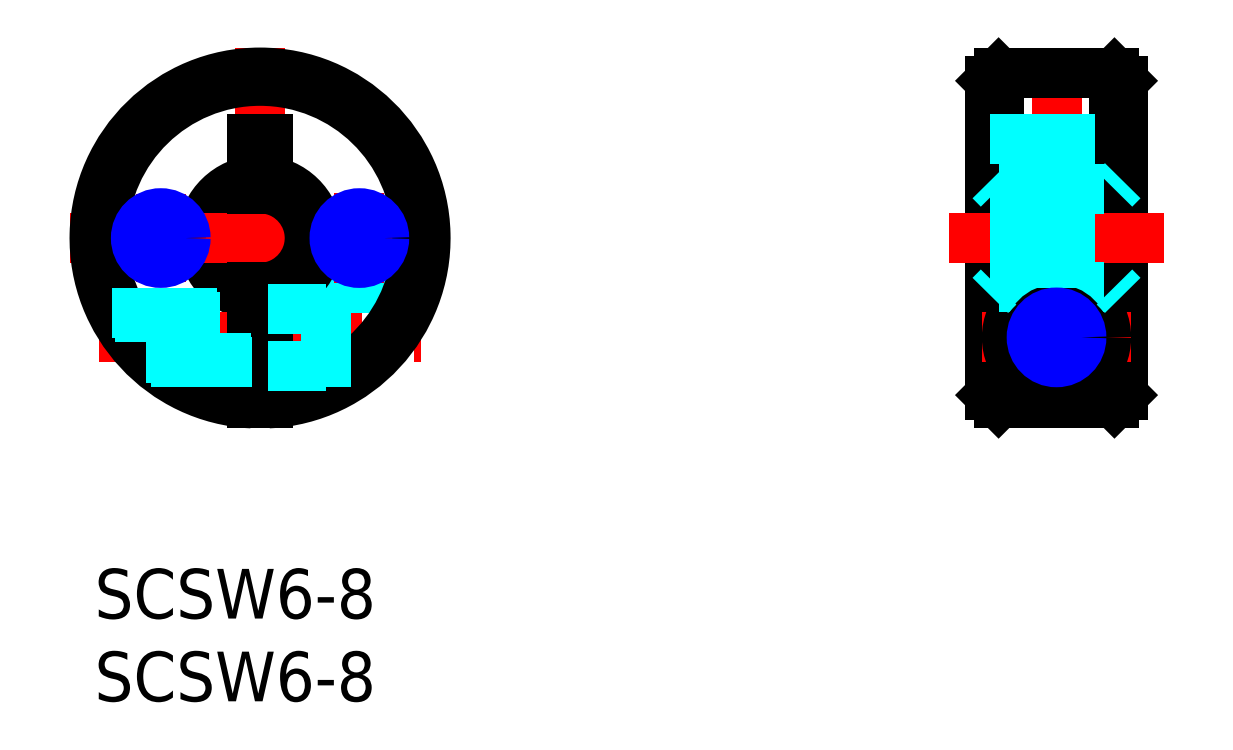
<metadata>
{"format":"dxf","ext":"dxf","renderer":"ezdxf+matplotlib","layout":"modelspace","background":"white","min_lineweight":24,"dpi":150}
</metadata>
<code>
0
SECTION
2
ENTITIES
0
INSERT
8
MSM_CONTINUOUS
2
*U2
10
0
20
0
30
0
0
INSERT
8
MSM_CONTINUOUS
2
*U3
10
0
20
0
30
0
0
LINE
8
MSM_CENTER
10
10
20
31.49
30
0
11
10
21
8.487
31
0
0
ARC
8
MSM_CONTINUOUS
10
10
20
19.99
30
0
40
3
50
99.59
51
260.4
0
ARC
8
MSM_CONTINUOUS
10
10
20
19.99
30
0
40
3.5
50
98.21
51
261.8
0
LINE
8
MSM_CENTER
10
0.2756
20
13.99
30
0
11
19.72
21
13.99
31
0
0
LINE
8
MSM_CENTER
10
-1.5
20
19.99
30
0
11
21.5
21
19.99
31
0
0
LINE
8
MSM_DASHED
10
14
20
10.99
30
0
11
14.36
21
10.99
31
0
0
LINE
8
MSM_DASHED
10
14
20
16.99
30
0
11
19.54
21
16.99
31
0
0
ARC
8
MSM_CONTINUOUS
10
10
20
19.99
30
0
40
3.5
50
278.2
51
81.79
0
ARC
8
MSM_CONTINUOUS
10
10
20
19.99
30
0
40
9.5
50
273
51
267
0
ARC
8
MSM_CONTINUOUS
10
10
20
19.99
30
0
40
10
50
272.9
51
267.1
0
LINE
8
MSM_CONTINUOUS
10
10.5
20
17.03
30
0
11
10.5
21
10
31
0
0
LINE
8
MSM_CONTINUOUS
10
9.5
20
17.03
30
0
11
9.5
21
10
31
0
0
LINE
8
MSM_DASHED
10
14
20
16.99
30
0
11
14
21
10.99
31
0
0
LINE
8
MSM_DASHED
10
10.5
20
12.29
30
0
11
14
21
12.29
31
0
0
ARC
8
MSM_CONTINUOUS
10
10
20
19.99
30
0
40
3
50
279.6
51
80.41
0
LINE
8
MSM_DASHED
10
10.5
20
15.69
30
0
11
14
21
15.69
31
0
0
LINE
8
MSM_CONTINUOUS
10
9.5
20
25.99
30
0
11
9.5
21
22.95
31
0
0
LINE
8
MSM_CONTINUOUS
10
10.5
20
25.99
30
0
11
10.5
21
22.95
31
0
0
LINE
8
MSM_CONTINUOUS
10
9.5
20
25.99
30
0
11
10.5
21
25.99
31
0
0
LINE
8
MSM_CENTER
10
58.12
20
31.49
30
0
11
58.12
21
8.487
31
0
0
LINE
8
MSM_CONTINUOUS
10
62.12
20
29.49
30
0
11
62.12
21
10.5
31
0
0
LINE
8
MSM_CONTINUOUS
10
61.62
20
29.99
30
0
11
61.62
21
10
31
0
0
LINE
8
MSM_CONTINUOUS
10
54.12
20
29.49
30
0
11
54.12
21
10.5
31
0
0
LINE
8
MSM_CONTINUOUS
10
54.62
20
29.99
30
0
11
54.62
21
10
31
0
0
LINE
8
MSM_CENTER
10
53.62
20
13.99
30
0
11
62.62
21
13.99
31
0
0
LINE
8
MSM_CENTER
10
51.62
20
19.99
30
0
11
64.62
21
19.99
31
0
0
CIRCLE
8
MSM_CONTINUOUS
10
58.12
20
13.99
30
0
40
3
0
LINE
8
MSM_CONTINUOUS
10
54.62
20
10
30
0
11
61.62
21
10
31
0
0
LINE
8
MSM_DASHED
10
54.62
20
17.03
30
0
11
61.62
21
17.03
31
0
0
CIRCLE
8
MSM_CONTINUOUS
10
58.12
20
13.99
30
0
40
1.7
0
LINE
8
MSM_DASHED
10
54.62
20
17.03
30
0
11
54.12
21
16.52
31
0
0
LINE
8
MSM_DASHED
10
61.62
20
17.03
30
0
11
62.12
21
16.52
31
0
0
LINE
8
MSM_CONTINUOUS
10
54.62
20
29.99
30
0
11
61.62
21
29.99
31
0
0
LINE
8
MSM_DASHED
10
54.62
20
22.95
30
0
11
61.62
21
22.95
31
0
0
LINE
8
MSM_DASHED
10
54.12
20
23.45
30
0
11
54.62
21
22.95
31
0
0
LINE
8
MSM_CONTINUOUS
10
54.12
20
29.49
30
0
11
54.62
21
29.99
31
0
0
LINE
8
MSM_DASHED
10
61.62
20
22.95
30
0
11
62.12
21
23.45
31
0
0
LINE
8
MSM_CONTINUOUS
10
61.62
20
29.99
30
0
11
62.12
21
29.49
31
0
0
LINE
8
MSM_DASHED
10
54.12
20
25.99
30
0
11
62.12
21
25.99
31
0
0
LINE
8
MSM_CENTER
10
4
20
22.66
30
0
11
4
21
17.32
31
0
0
LINE
8
MSM_CENTER
10
16
20
22.72
30
0
11
16
21
17.26
31
0
0
LINE
8
MSM_DASHED
10
1.07
20
15.49
30
0
11
9.5
21
15.49
31
0
0
LINE
8
MSM_DASHED
10
1.211
20
15.22
30
0
11
9.5
21
15.22
31
0
0
LINE
8
MSM_DASHED
10
3.091
20
12.76
30
0
11
9.5
21
12.76
31
0
0
LINE
8
MSM_DASHED
10
3.386
20
12.49
30
0
11
9.5
21
12.49
31
0
0
LINE
8
MSM_DASHED
10
54.12
20
21.49
30
0
11
62.12
21
21.49
31
0
0
LINE
8
MSM_DASHED
10
54.12
20
21.22
30
0
11
62.12
21
21.22
31
0
0
LINE
8
MSM_DASHED
10
54.12
20
18.76
30
0
11
62.12
21
18.76
31
0
0
LINE
8
MSM_DASHED
10
54.12
20
18.49
30
0
11
62.12
21
18.49
31
0
0
CIRCLE
8
MSM_CONTINUOUS
10
58.12
20
13.99
30
0
40
1.23
0
CIRCLE
8
MSM_NARROW
10
58.12
20
13.99
30
0
40
1.5
0
CIRCLE
8
MSM_CONTINUOUS
10
16
20
19.99
30
0
40
1.23
0
CIRCLE
8
MSM_NARROW
10
16
20
19.99
30
0
40
1.5
0
CIRCLE
8
MSM_CONTINUOUS
10
4
20
19.99
30
0
40
1.23
0
CIRCLE
8
MSM_NARROW
10
4
20
19.99
30
0
40
1.5
0
LINE
8
MSM_CONTINUOUS
10
54.12
20
10.5
30
0
11
54.62
21
10
31
0
0
LINE
8
MSM_CONTINUOUS
10
62.12
20
10.5
30
0
11
61.62
21
10
31
0
0
ENDSEC
0
EOF

</code>
